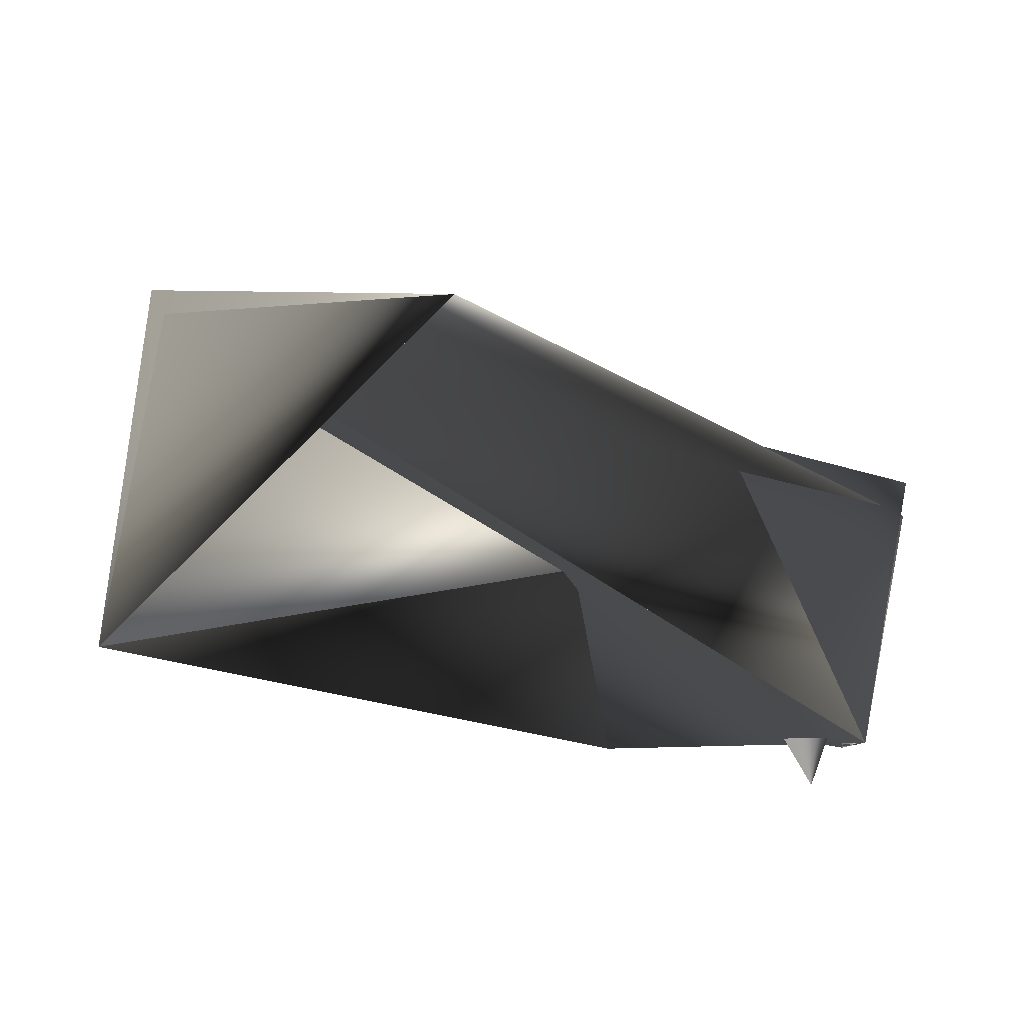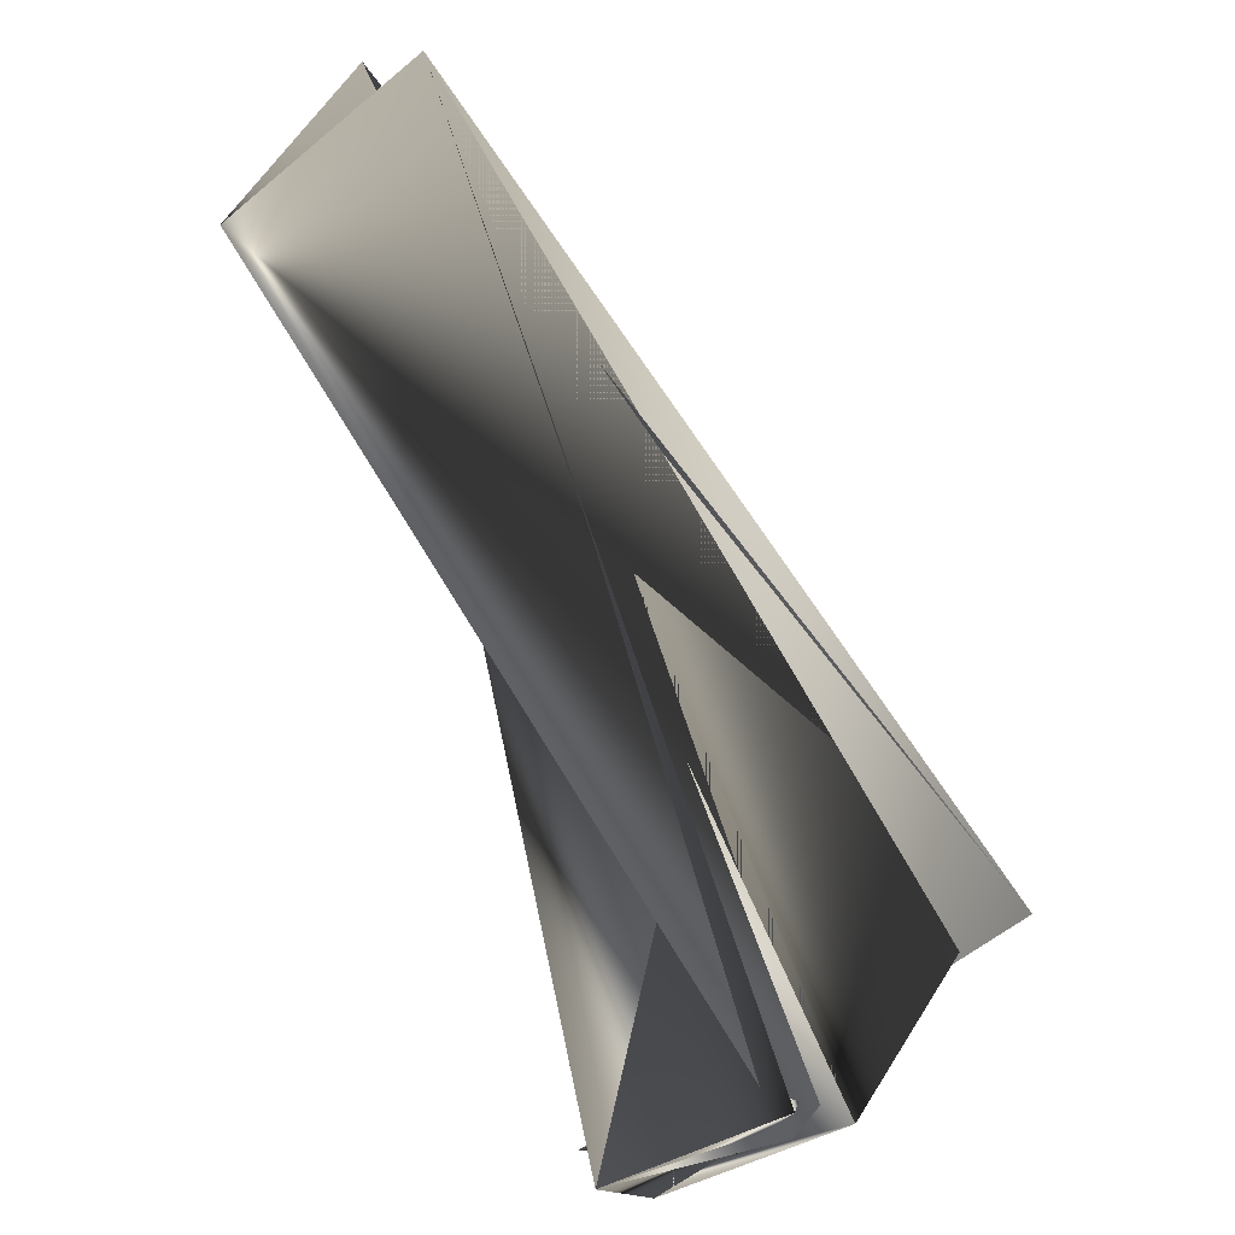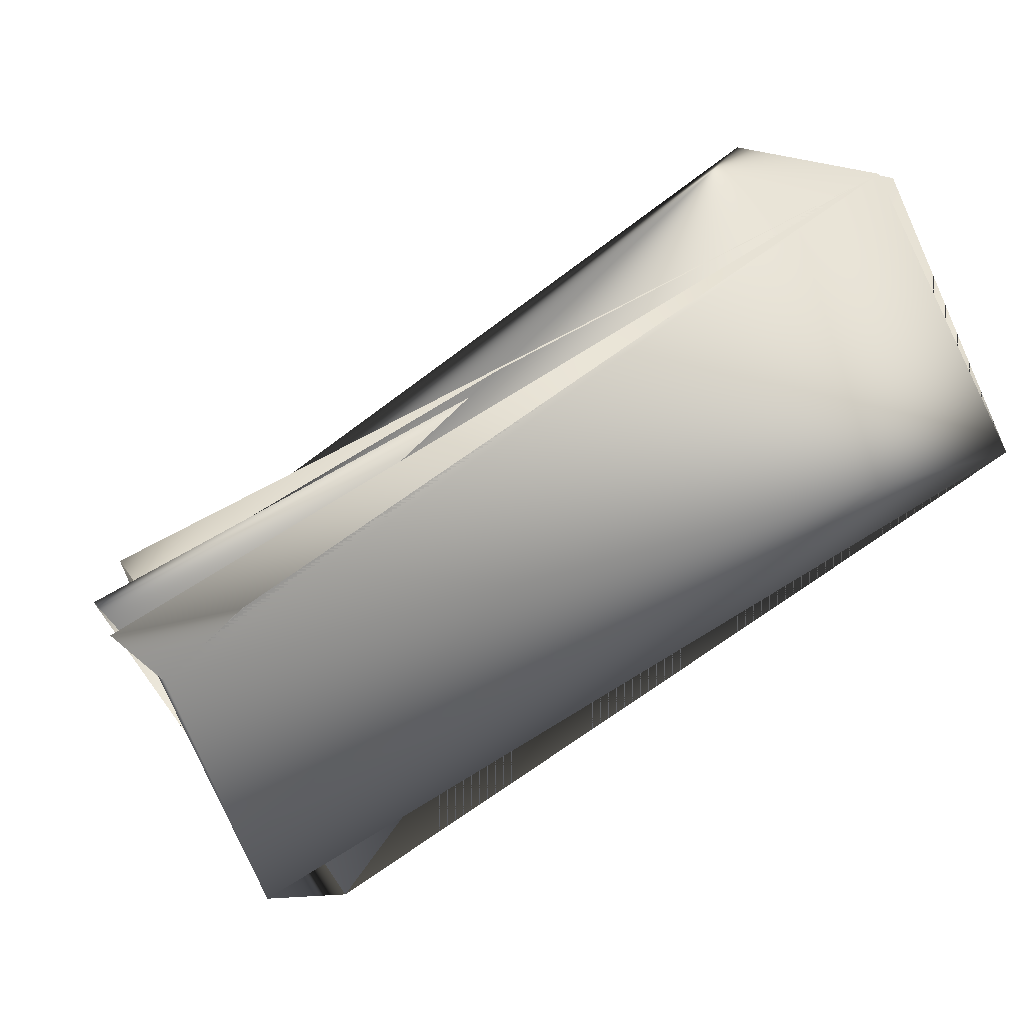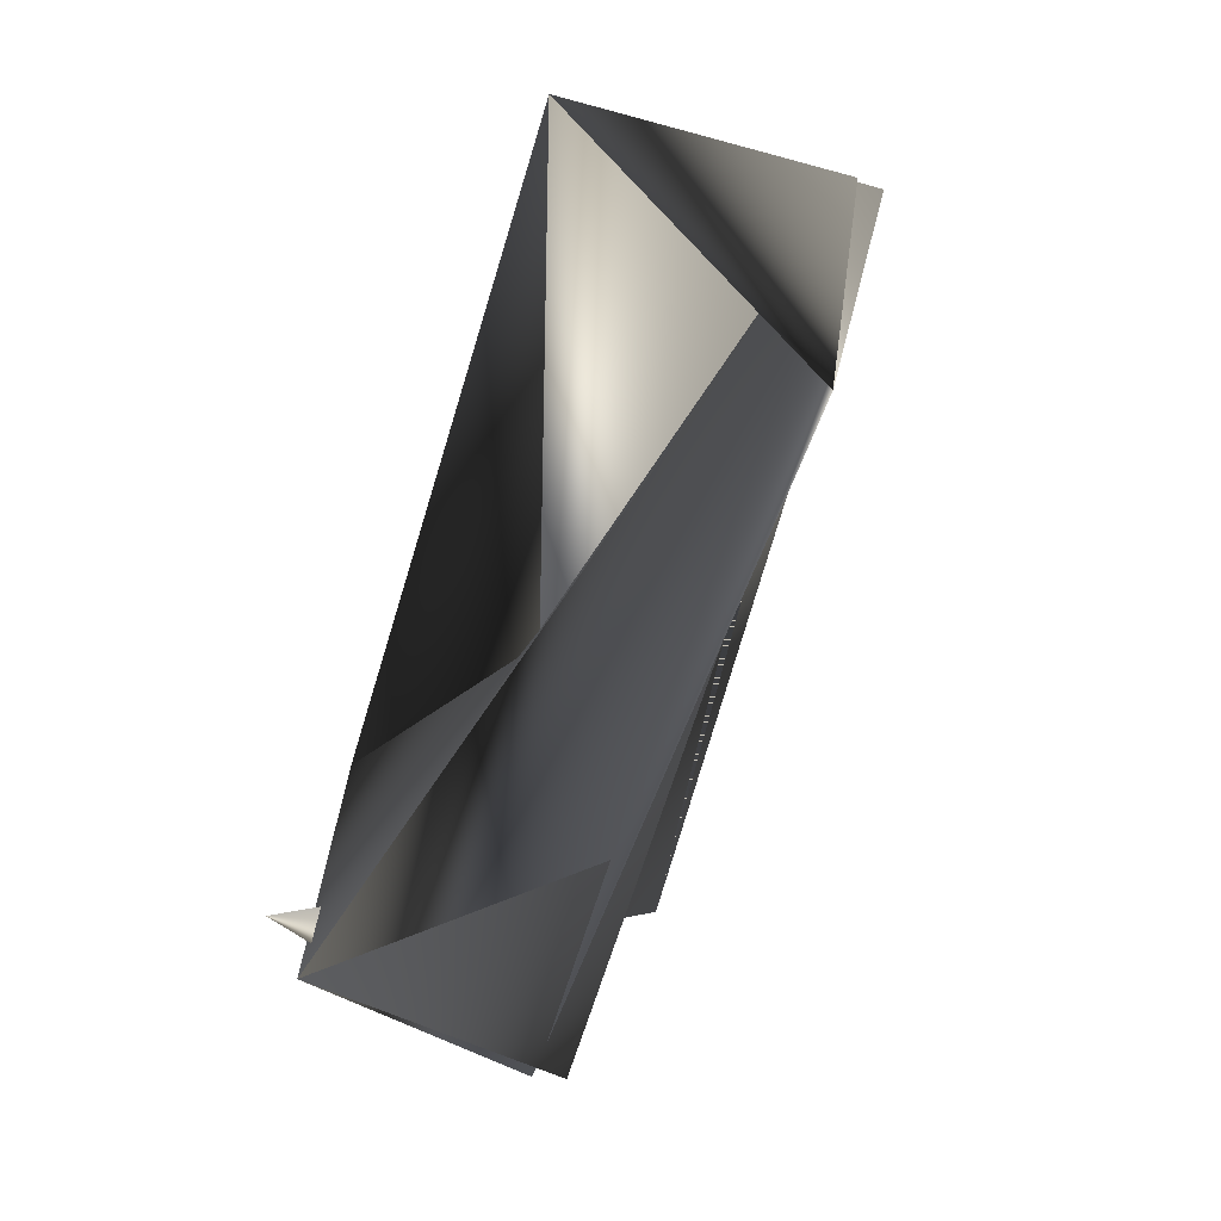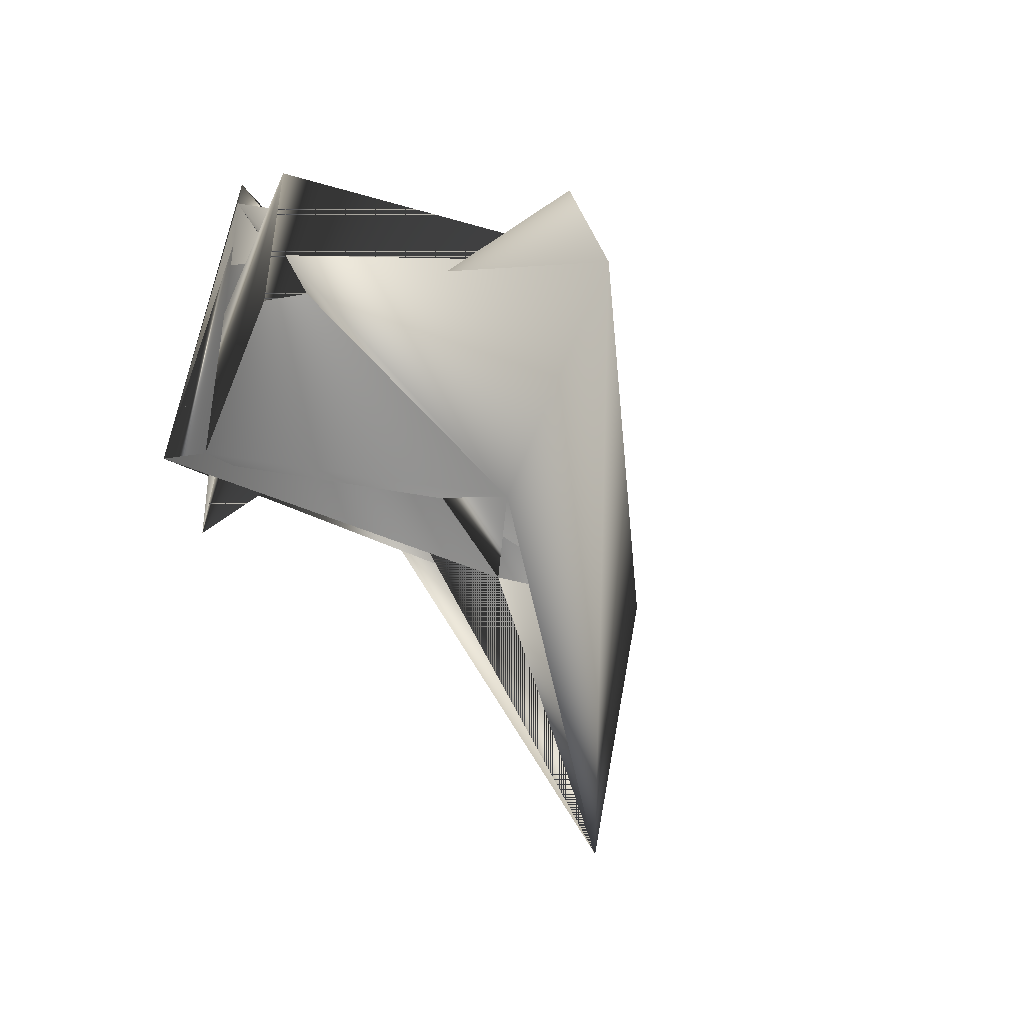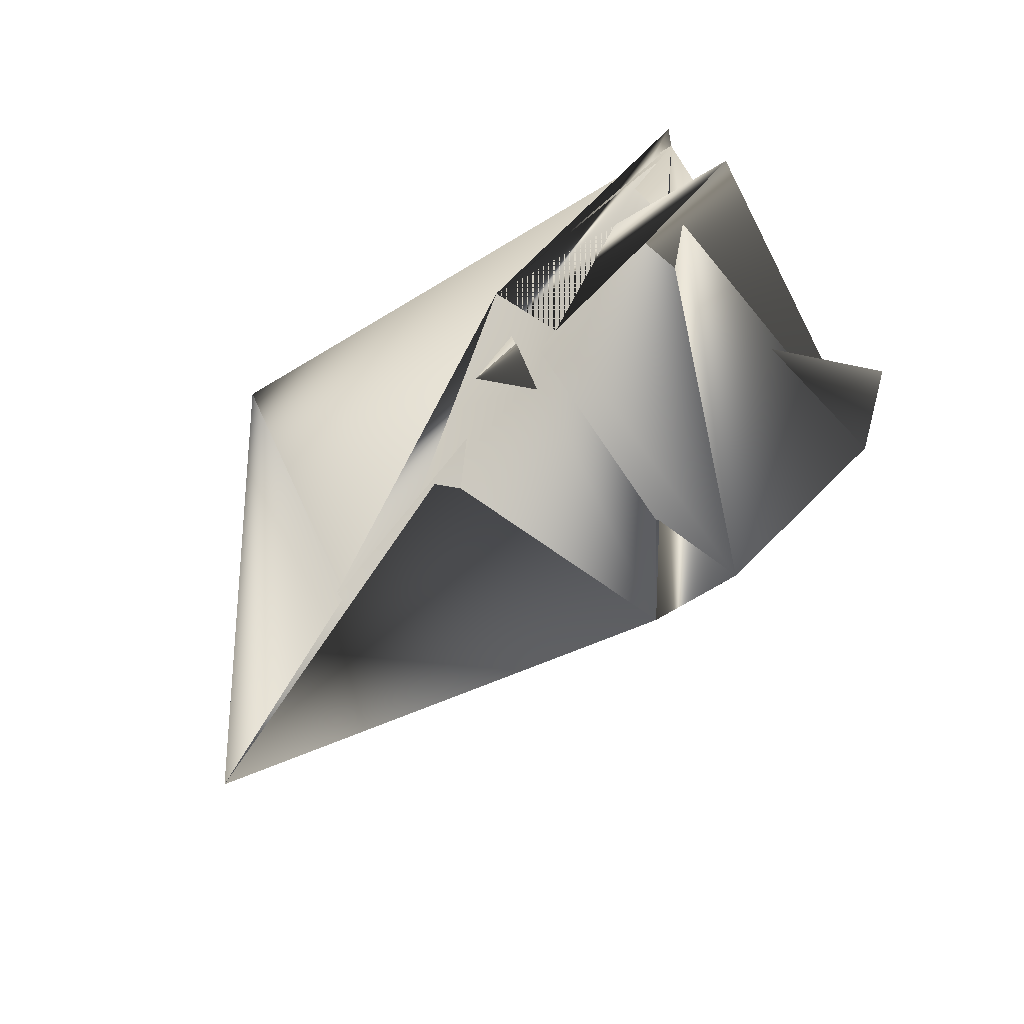
<metadata>
{"format":"obj","ext":"obj","renderer":"f3d","projection":"perspective","resolution":1024,"background":"white","views":[{"elev":30.2,"azim":-109.4,"up":"+Z"},{"elev":51.2,"azim":-15.3,"up":"+Z"},{"elev":2.5,"azim":114.0,"up":"+Z"},{"elev":-4.4,"azim":-57.6,"up":"+Y"},{"elev":-58.8,"azim":34.5,"up":"+Z"},{"elev":-60.0,"azim":-16.1,"up":"+Z"}]}
</metadata>
<code>
v 0.08923 0.06547 0.7036
v 0.08923 0.08528 0.6902
v -0.03674 0.04699 0.6459
v -0.03684 0.2809 0.8484
v -0.0634 0.3123 0.7601
v -0.0202 0.2809 0.8484
v 0.04603 0.0968 0.6153
v 0.0294 0.1166 0.6153
v 0.006458 0.01566 0.7075
v -0.02011 0.04699 0.6326
v 0.006458 0.01566 0.7209
v -0.08634 0.2113 0.8657
v 0.02309 0.01566 0.7075
v -0.03674 0.0668 0.6326
f 1 2 3
f 1 4 5
f 1 6 5
f 1 5 4
f 1 5 2
f 1 3 6
f 7 8 9
f 7 2 5
f 7 10 11
f 7 4 10
f 7 11 8
f 7 5 4
f 7 9 2
f 12 4 5
f 12 2 9
f 12 6 2
f 12 5 6
f 12 9 4
f 8 5 9
f 8 3 6
f 8 11 3
f 8 6 9
f 8 9 5
f 2 6 3
f 2 9 6
f 5 2 6
f 5 6 9
f 5 9 2
f 10 4 13
f 10 13 3
f 10 3 11
f 3 4 9
f 3 13 4
f 3 6 11
f 3 9 6
f 3 11 6
f 14 13 2
f 14 2 13
f 14 2 9
f 14 9 2
f 13 2 6
f 13 6 3
f 13 6 2
f 13 3 6
f 2 6 9
f 2 9 6
f 2 6 9
f 2 9 6

</code>
